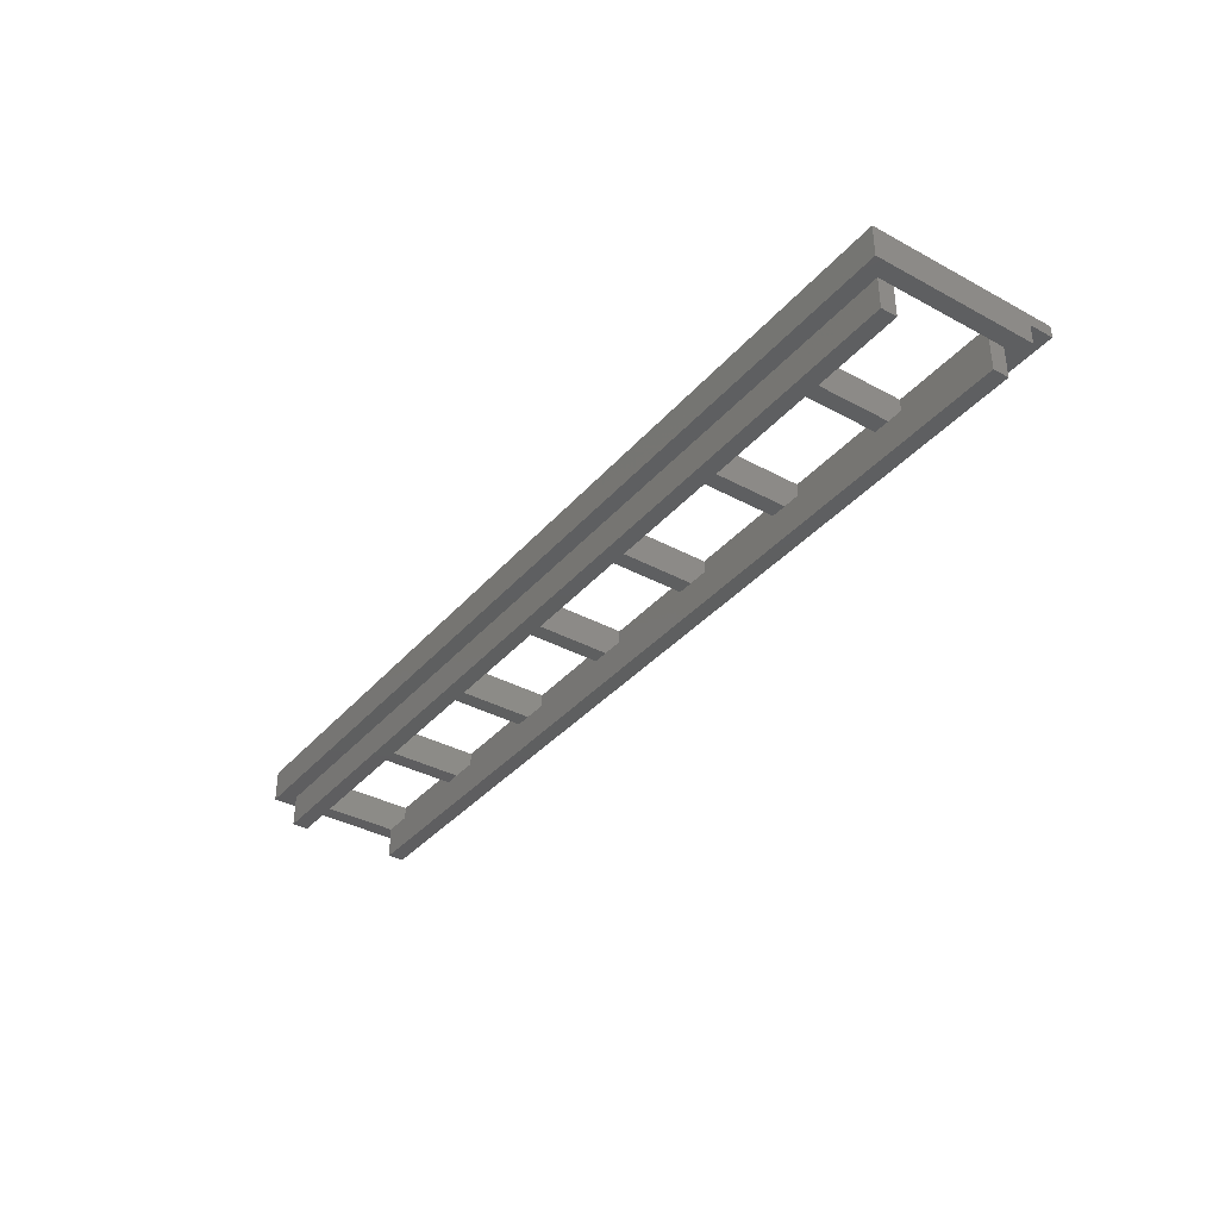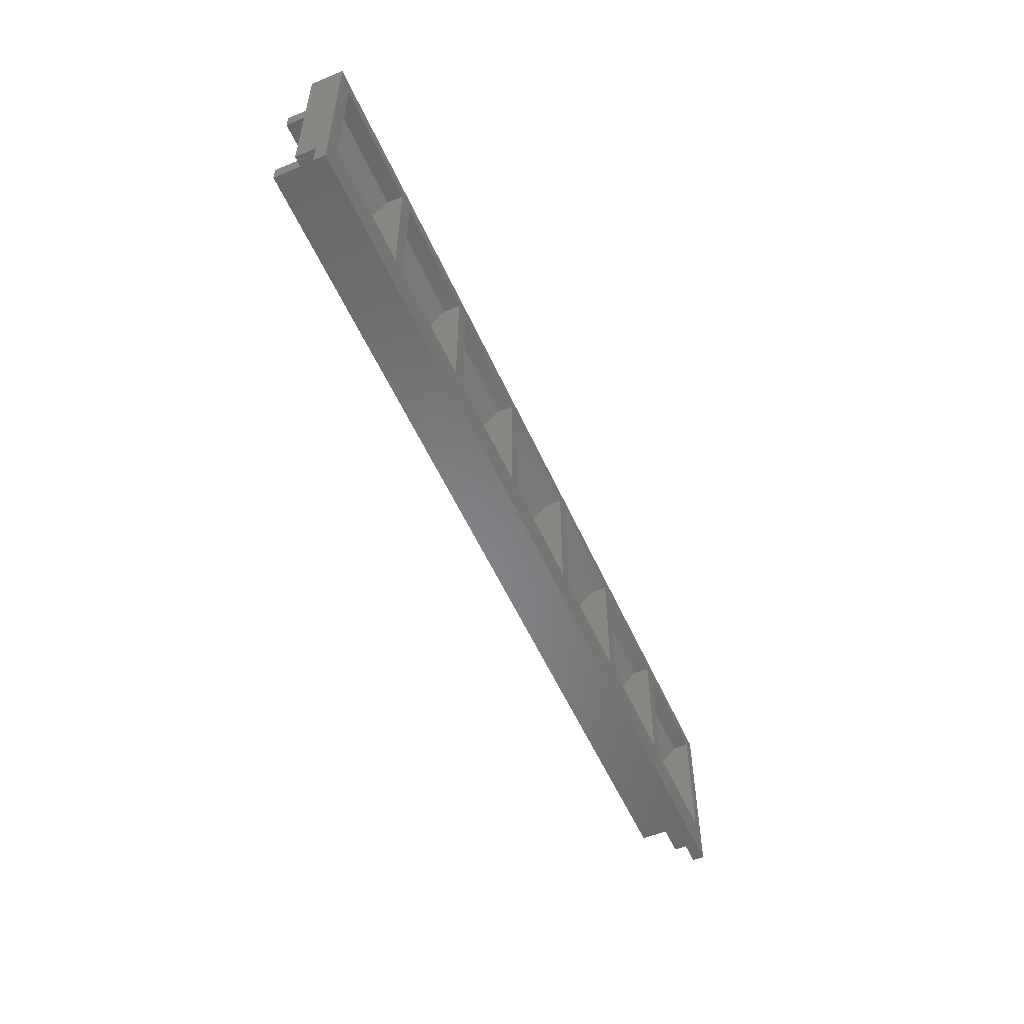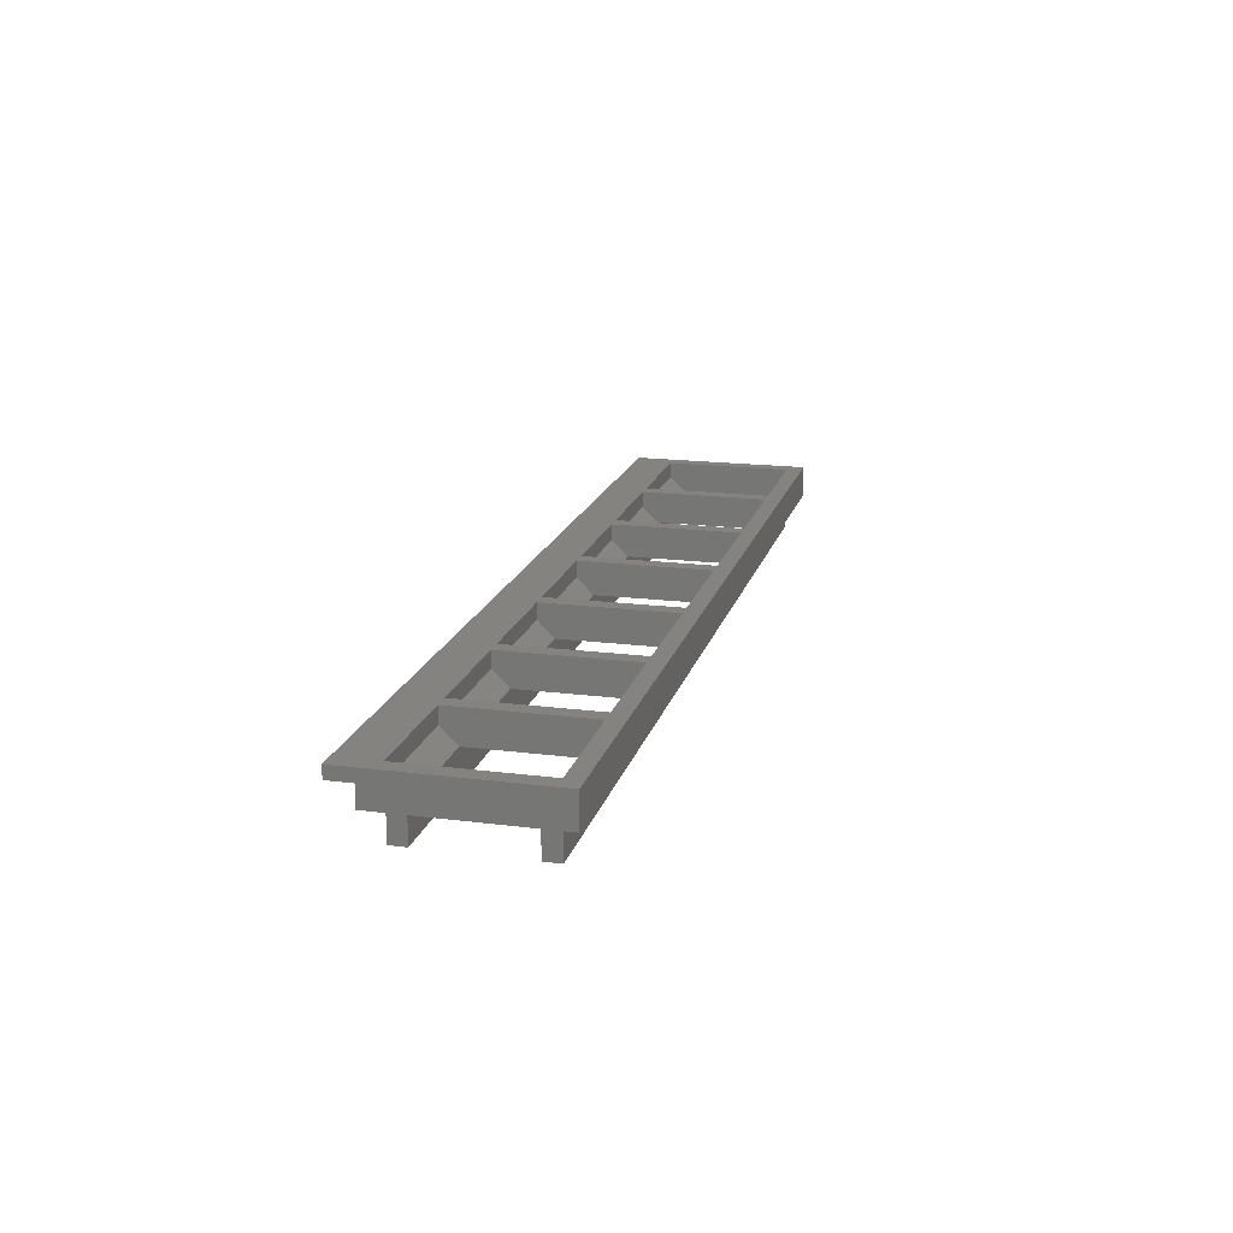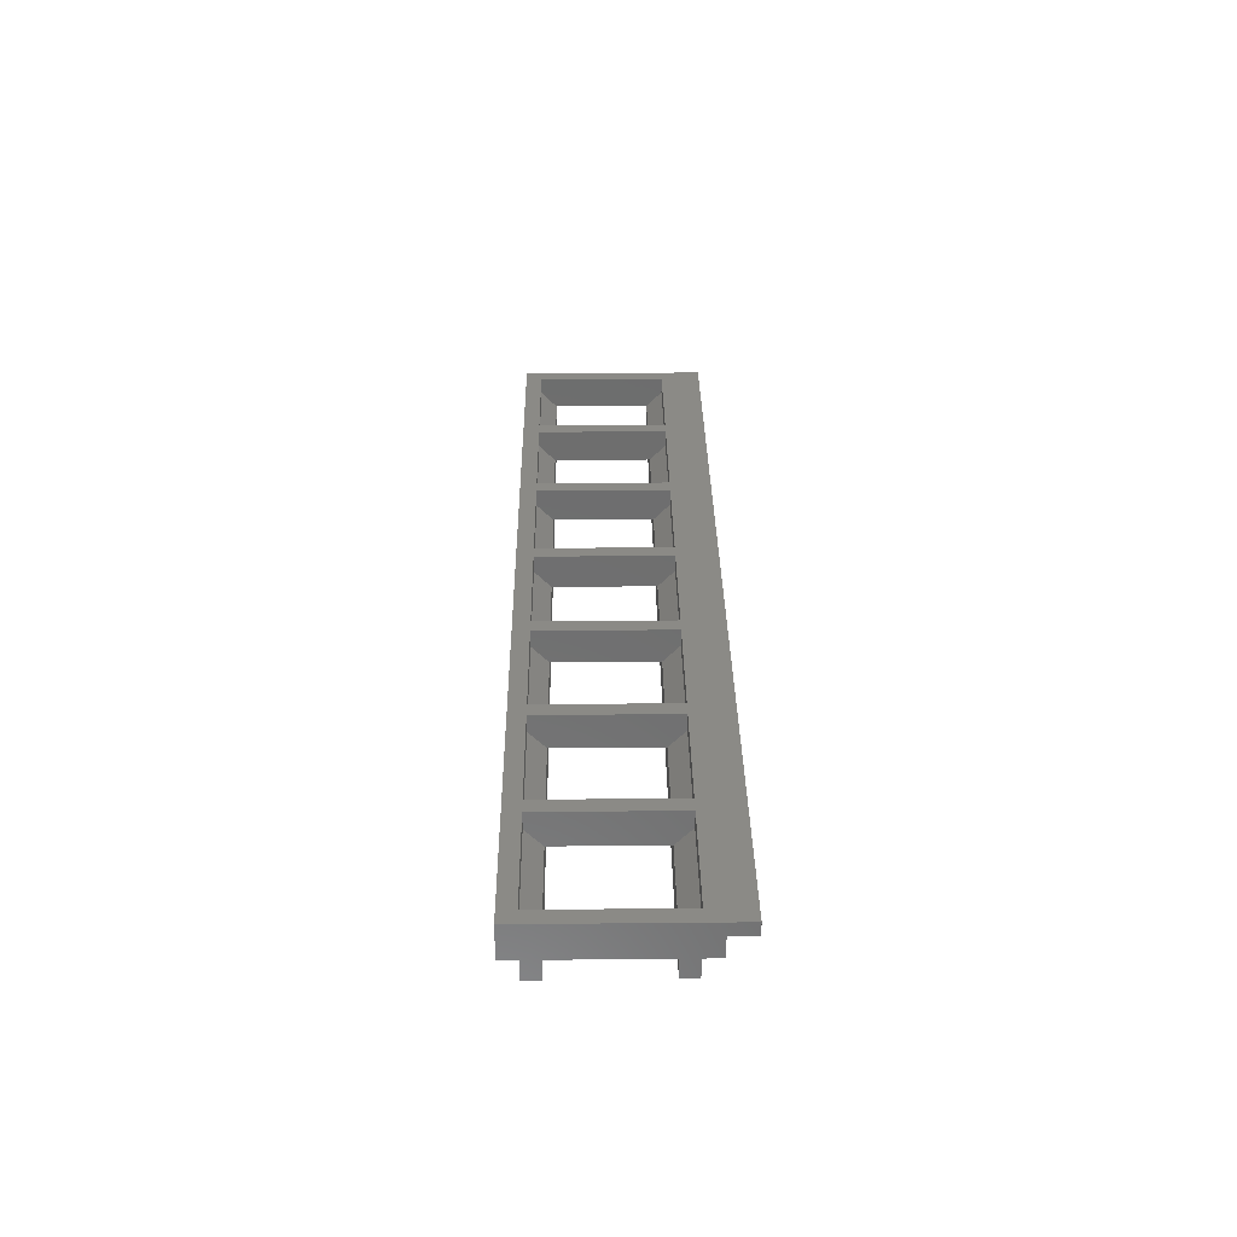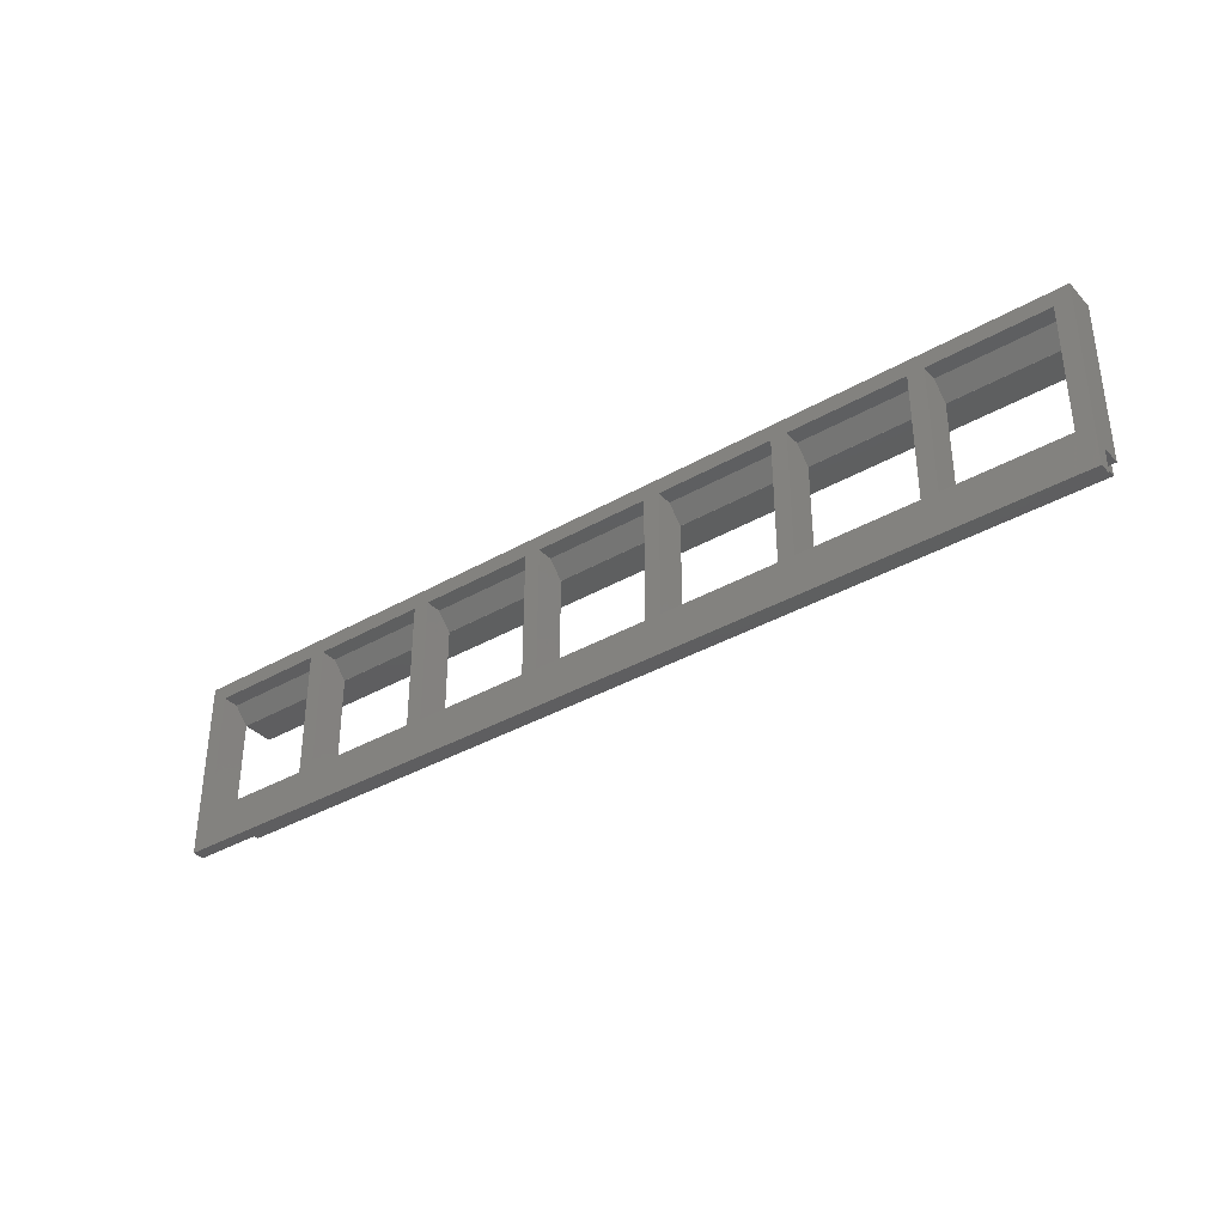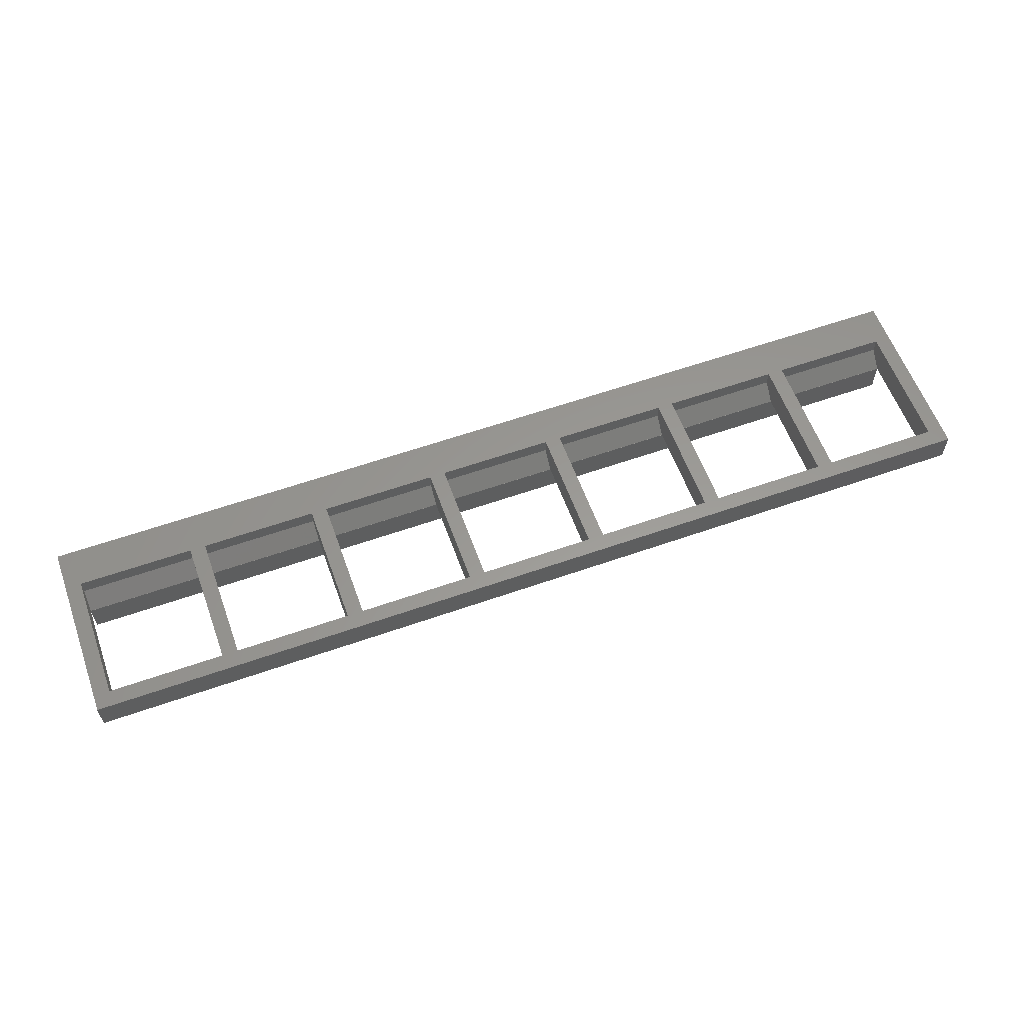
<metadata>
{"format":"stl","ext":"stl","renderer":"f3d","projection":"perspective","resolution":1024,"background":"white","views":[{"elev":-36.5,"azim":-125.2,"up":"+Z"},{"elev":-54.0,"azim":-66.4,"up":"+Y"},{"elev":17.8,"azim":104.1,"up":"+Z"},{"elev":30.4,"azim":-90.8,"up":"+Z"},{"elev":-36.2,"azim":37.0,"up":"+Y"},{"elev":59.3,"azim":160.1,"up":"+Z"}]}
</metadata>
<code>
# stl→obj: 164 verts, 352 faces
v 2 16.2 0.009999
v 2 18.2 2
v 2 18.2 4
v 2 16.21 0.009999
v 2 4 0.009999
v 2 16.2 0
v 2 2 4
v 2 2 2
v 2 3.99 0.009999
v 2 4 0
v 2 16.2 -3.99
v 2 18.2 0
v 2 18.2 -3.99
v 2 2 -3.99
v 2 4 -3.99
v 2 2 0
v 16.57 16.2 0
v 16.57 4 0
v 16.57 16.2 0.009999
v 16.57 18.2 2
v 16.57 16.21 0.009999
v 16.57 18.2 4
v 16.57 4 0.009999
v 16.57 2 2
v 16.57 3.99 0.009999
v 16.57 2 4
v 116 18.2 -3.99
v 116 18.2 0
v 101.4 18.2 2
v 116 18.2 4
v 101.4 18.2 4
v 116 18.2 2
v 18.57 18.2 2
v 33.14 18.2 4
v 18.57 18.2 4
v 33.14 18.2 2
v 35.14 18.2 2
v 49.71 18.2 4
v 35.14 18.2 4
v 49.71 18.2 2
v 51.71 18.2 2
v 66.29 18.2 4
v 51.71 18.2 4
v 66.29 18.2 2
v 68.29 18.2 2
v 82.86 18.2 4
v 68.29 18.2 4
v 82.86 18.2 2
v 84.86 18.2 2
v 99.43 18.2 4
v 84.86 18.2 4
v 99.43 18.2 2
v 116 2 0
v 116 2 -3.99
v 116 2 2
v 101.4 2 4
v 116 2 4
v 101.4 2 2
v 33.14 2 2
v 18.57 2 4
v 33.14 2 4
v 18.57 2 2
v 49.71 2 2
v 35.14 2 4
v 49.71 2 4
v 35.14 2 2
v 66.29 2 2
v 51.71 2 4
v 66.29 2 4
v 51.71 2 2
v 82.86 2 2
v 68.29 2 4
v 82.86 2 4
v 68.29 2 2
v 99.43 2 2
v 84.86 2 4
v 99.43 2 4
v 84.86 2 2
v 18.57 16.2 0.009999
v 18.57 16.21 0.009999
v 18.57 4 0.009999
v 18.57 16.2 0
v 18.57 3.99 0.009999
v 18.57 4 0
v 33.14 16.2 0
v 33.14 4 0
v 33.14 16.2 0.009999
v 33.14 16.21 0.009999
v 33.14 4 0.009999
v 33.14 3.99 0.009999
v 35.14 16.2 0.009999
v 35.14 16.21 0.009999
v 35.14 4 0.009999
v 35.14 16.2 0
v 35.14 3.99 0.009999
v 35.14 4 0
v 49.71 16.2 0
v 49.71 4 0
v 49.71 16.2 0.009999
v 49.71 16.21 0.009999
v 49.71 4 0.009999
v 49.71 3.99 0.009999
v 51.71 16.2 0.009999
v 51.71 16.21 0.009999
v 51.71 4 0.009999
v 51.71 16.2 0
v 51.71 3.99 0.009999
v 51.71 4 0
v 66.29 16.2 0
v 66.29 4 0
v 66.29 16.2 0.009999
v 66.29 16.21 0.009999
v 66.29 4 0.009999
v 66.29 3.99 0.009999
v 68.29 16.2 0.009999
v 68.29 16.21 0.009999
v 68.29 4 0.009999
v 68.29 16.2 0
v 68.29 3.99 0.009999
v 68.29 4 0
v 82.86 16.2 0
v 82.86 4 0
v 82.86 16.2 0.009999
v 82.86 16.21 0.009999
v 82.86 4 0.009999
v 82.86 3.99 0.009999
v 84.86 16.2 0.009999
v 84.86 16.21 0.009999
v 84.86 4 0.009999
v 84.86 16.2 0
v 84.86 3.99 0.009999
v 84.86 4 0
v 99.43 16.2 0
v 99.43 4 0
v 99.43 16.2 0.009999
v 99.43 16.21 0.009999
v 99.43 4 0.009999
v 99.43 3.99 0.009999
v 101.4 16.2 0.009999
v 101.4 16.21 0.009999
v 101.4 4 0.009999
v 101.4 16.2 0
v 101.4 3.99 0.009999
v 101.4 4 0
v 116 16.2 0
v 116 16.2 -3.99
v 116 4 0
v 116 16.2 0.009999
v 116 16.21 0.009999
v 116 4 0.009999
v 116 3.99 0.009999
v 116 4 -3.99
v 0 0 2.5
v 0 20.2 0
v 0 0 0
v 0 20.2 4
v 0 -3 4
v 0 -3 2.5
v 118 20.2 4
v 118 -3 4
v 118 0 2.5
v 118 20.2 0
v 118 -3 2.5
v 118 0 0
f 1 2 3
f 2 1 4
f 1 5 6
f 3 5 1
f 7 5 3
f 8 5 7
f 5 8 9
f 6 5 10
f 11 12 13
f 12 11 6
f 14 10 15
f 10 14 16
f 17 18 19
f 19 20 21
f 20 19 22
f 23 19 18
f 19 23 22
f 24 23 25
f 23 24 26
f 23 26 22
f 2 22 3
f 22 2 20
f 27 12 28
f 12 27 13
f 29 30 31
f 30 29 32
f 33 34 35
f 34 33 36
f 37 38 39
f 38 37 40
f 41 42 43
f 42 41 44
f 45 46 47
f 46 45 48
f 49 50 51
f 50 49 52
f 14 53 16
f 53 14 54
f 24 7 26
f 7 24 8
f 55 56 57
f 56 55 58
f 59 60 61
f 60 59 62
f 63 64 65
f 64 63 66
f 67 68 69
f 68 67 70
f 71 72 73
f 72 71 74
f 75 76 77
f 76 75 78
f 79 33 35
f 33 79 80
f 79 81 82
f 35 81 79
f 60 81 35
f 62 81 60
f 81 62 83
f 82 81 84
f 85 86 87
f 87 36 88
f 36 87 34
f 89 87 86
f 87 89 34
f 59 89 90
f 89 59 61
f 89 61 34
f 91 37 39
f 37 91 92
f 91 93 94
f 39 93 91
f 64 93 39
f 66 93 64
f 93 66 95
f 94 93 96
f 97 98 99
f 99 40 100
f 40 99 38
f 101 99 98
f 99 101 38
f 63 101 102
f 101 63 65
f 101 65 38
f 103 41 43
f 41 103 104
f 103 105 106
f 43 105 103
f 68 105 43
f 70 105 68
f 105 70 107
f 106 105 108
f 109 110 111
f 111 44 112
f 44 111 42
f 113 111 110
f 111 113 42
f 67 113 114
f 113 67 69
f 113 69 42
f 115 45 47
f 45 115 116
f 115 117 118
f 47 117 115
f 72 117 47
f 74 117 72
f 117 74 119
f 118 117 120
f 121 122 123
f 123 48 124
f 48 123 46
f 125 123 122
f 123 125 46
f 71 125 126
f 125 71 73
f 125 73 46
f 127 49 51
f 49 127 128
f 127 129 130
f 51 129 127
f 76 129 51
f 78 129 76
f 129 78 131
f 130 129 132
f 133 134 135
f 135 52 136
f 52 135 50
f 137 135 134
f 135 137 50
f 75 137 138
f 137 75 77
f 137 77 50
f 139 29 31
f 29 139 140
f 139 141 142
f 31 141 139
f 56 141 31
f 58 141 56
f 141 58 143
f 142 141 144
f 145 27 28
f 27 145 146
f 145 147 148
f 148 32 149
f 32 148 30
f 150 148 147
f 148 150 30
f 55 150 151
f 150 55 57
f 150 57 30
f 53 152 147
f 152 53 54
f 153 154 155
f 154 153 156
f 157 153 158
f 153 157 156
f 57 159 30
f 159 31 30
f 31 50 56
f 159 50 31
f 159 51 50
f 51 46 76
f 159 46 51
f 159 47 46
f 47 42 72
f 159 42 47
f 159 43 42
f 43 38 68
f 156 43 159
f 43 156 38
f 39 34 64
f 38 156 39
f 39 156 34
f 35 22 60
f 34 156 35
f 35 156 22
f 3 156 7
f 22 156 3
f 159 57 160
f 56 160 57
f 77 56 50
f 77 160 56
f 76 160 77
f 73 76 46
f 73 160 76
f 72 160 73
f 69 72 42
f 69 160 72
f 68 160 69
f 65 68 38
f 157 68 65
f 157 65 64
f 61 64 34
f 157 64 61
f 157 61 60
f 26 60 22
f 157 60 26
f 157 26 7
f 68 157 160
f 157 7 156
f 159 161 162
f 160 161 159
f 161 160 163
f 162 161 164
f 162 156 159
f 156 162 154
f 147 164 53
f 164 16 53
f 155 10 16
f 10 155 6
f 154 6 155
f 155 16 164
f 164 147 162
f 145 162 147
f 28 162 145
f 12 162 28
f 12 154 162
f 6 154 12
f 18 82 84
f 82 18 17
f 86 94 96
f 94 86 85
f 98 106 108
f 106 98 97
f 110 118 120
f 118 110 109
f 122 130 132
f 130 122 121
f 134 142 144
f 142 134 133
f 155 161 153
f 161 155 164
f 141 151 150
f 151 141 143
f 5 25 23
f 25 5 9
f 81 90 89
f 90 81 83
f 93 102 101
f 102 93 95
f 105 114 113
f 114 105 107
f 117 126 125
f 126 117 119
f 129 138 137
f 138 129 131
f 14 152 54
f 152 14 15
f 147 141 150
f 147 144 141
f 152 144 147
f 144 152 134
f 134 152 132
f 132 152 122
f 122 152 120
f 120 152 110
f 110 152 108
f 15 108 152
f 108 15 98
f 98 15 96
f 96 15 86
f 86 15 84
f 84 15 18
f 18 15 10
f 134 129 137
f 129 134 132
f 122 117 125
f 117 122 120
f 110 105 113
f 105 110 108
f 98 93 101
f 93 98 96
f 86 81 89
f 81 86 84
f 18 5 23
f 5 18 10
f 4 19 21
f 19 4 1
f 140 148 149
f 148 140 139
f 80 87 88
f 87 80 79
f 92 99 100
f 99 92 91
f 104 111 112
f 111 104 103
f 116 123 124
f 123 116 115
f 128 135 136
f 135 128 127
f 11 27 146
f 27 11 13
f 6 19 1
f 6 17 19
f 11 17 6
f 17 11 82
f 82 11 85
f 85 11 94
f 94 11 97
f 97 11 106
f 106 11 109
f 146 109 11
f 109 146 118
f 118 146 121
f 121 146 130
f 130 146 133
f 133 146 142
f 142 146 145
f 82 87 79
f 87 82 85
f 94 99 91
f 99 94 97
f 106 111 103
f 111 106 109
f 118 123 115
f 123 118 121
f 130 135 127
f 135 130 133
f 142 148 139
f 148 142 145
f 25 8 24
f 8 25 9
f 151 58 55
f 58 151 143
f 90 62 59
f 62 90 83
f 102 66 63
f 66 102 95
f 114 70 67
f 70 114 107
f 126 74 71
f 74 126 119
f 138 78 75
f 78 138 131
f 2 21 20
f 21 2 4
f 29 149 32
f 149 29 140
f 33 88 36
f 88 33 80
f 37 100 40
f 100 37 92
f 41 112 44
f 112 41 104
f 45 124 48
f 124 45 116
f 49 136 52
f 136 49 128
f 158 161 163
f 161 158 153
f 158 160 157
f 160 158 163

</code>
